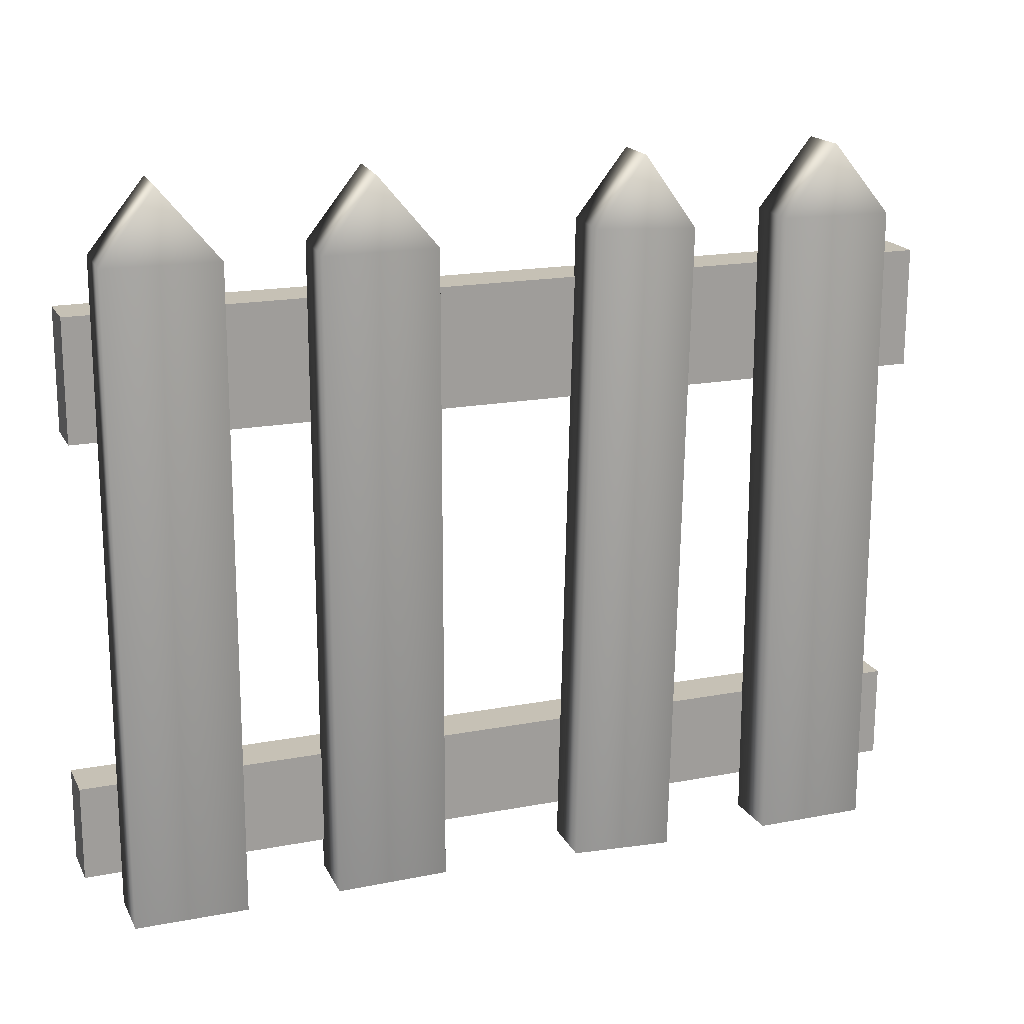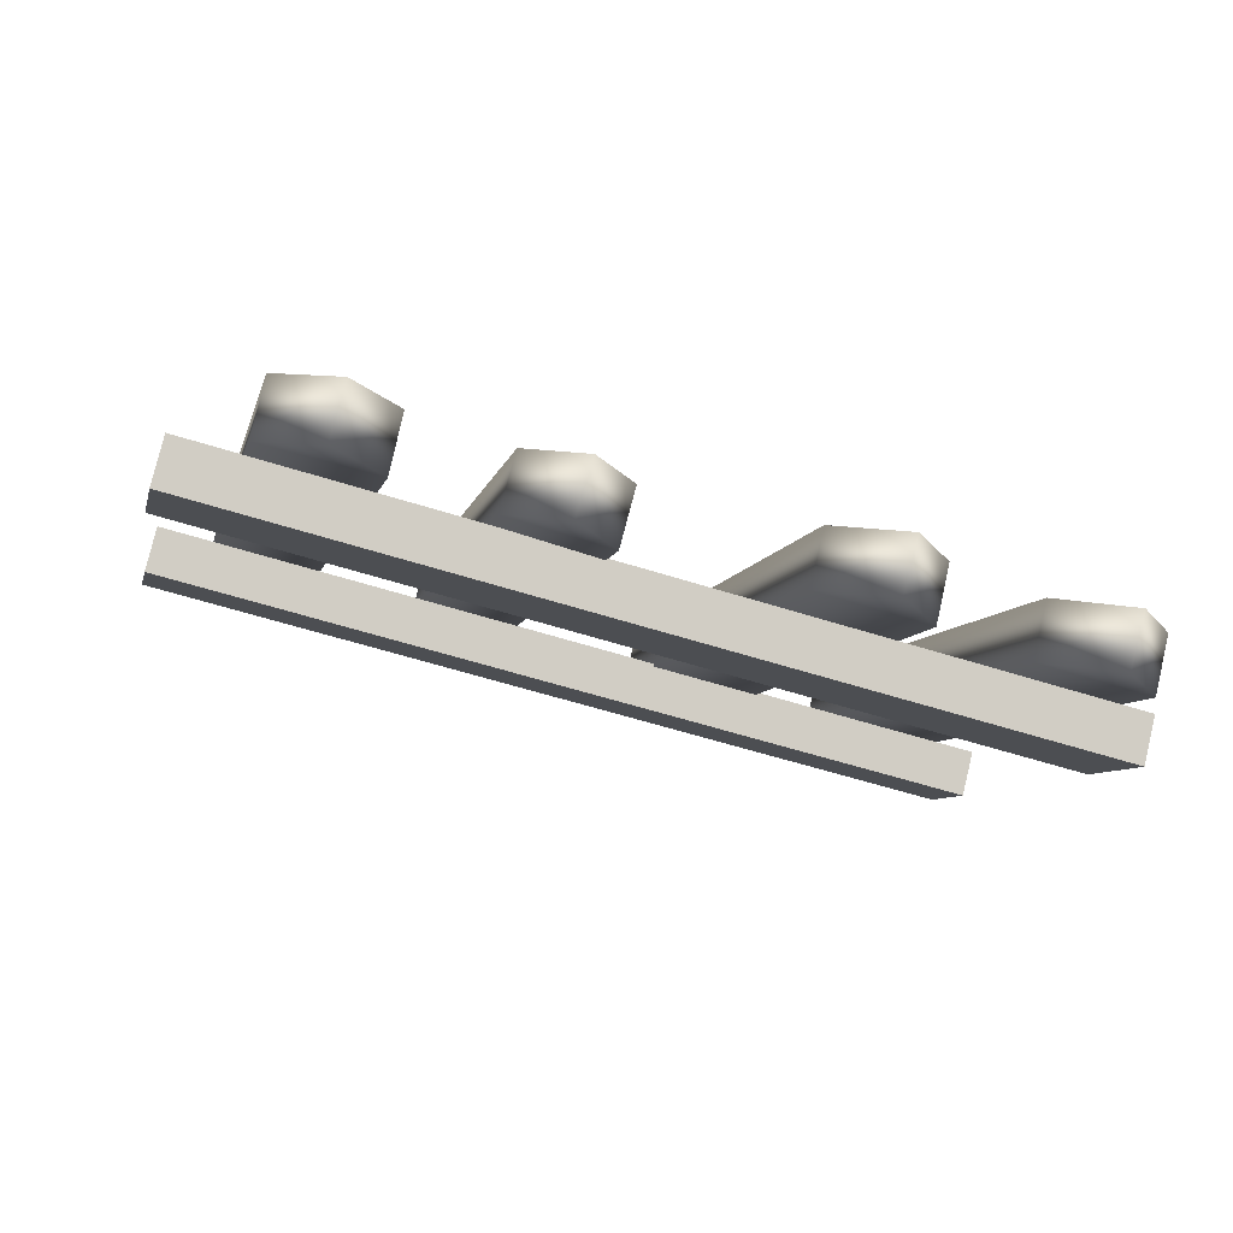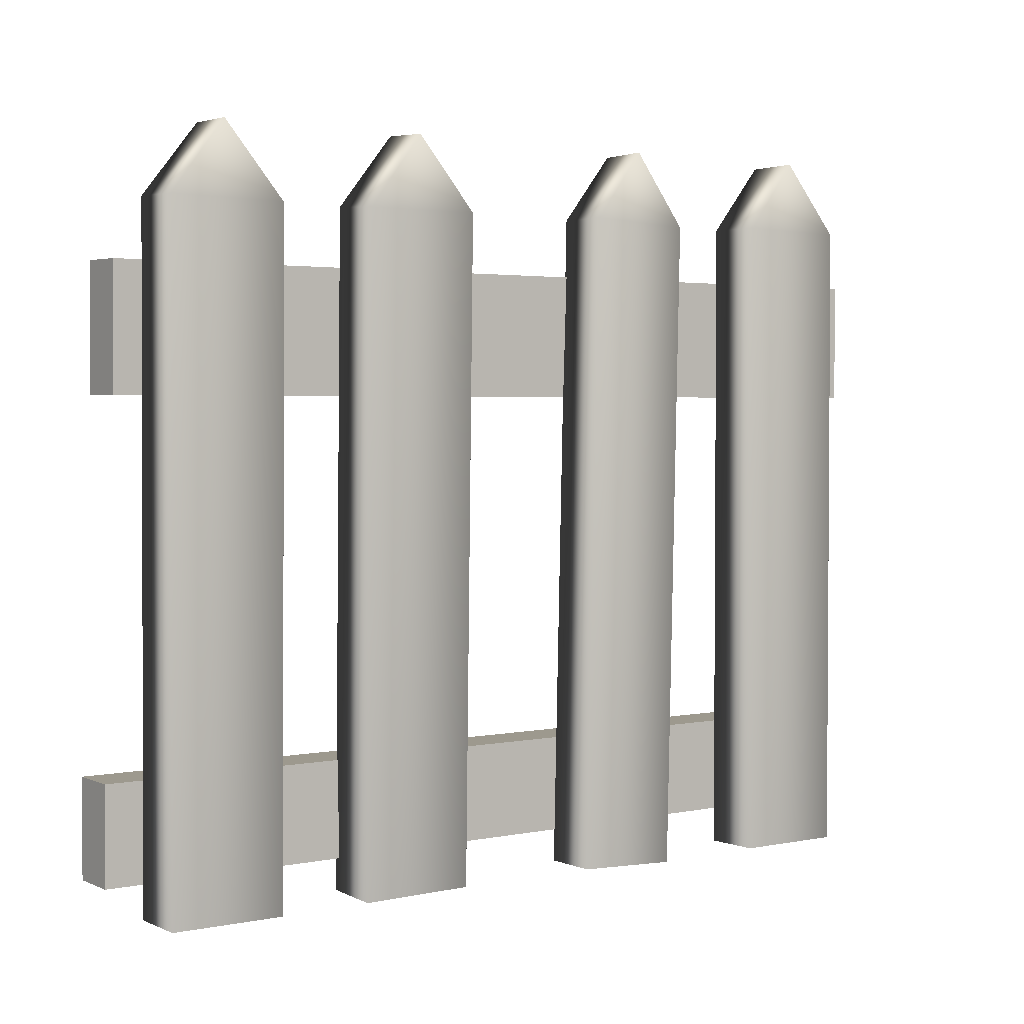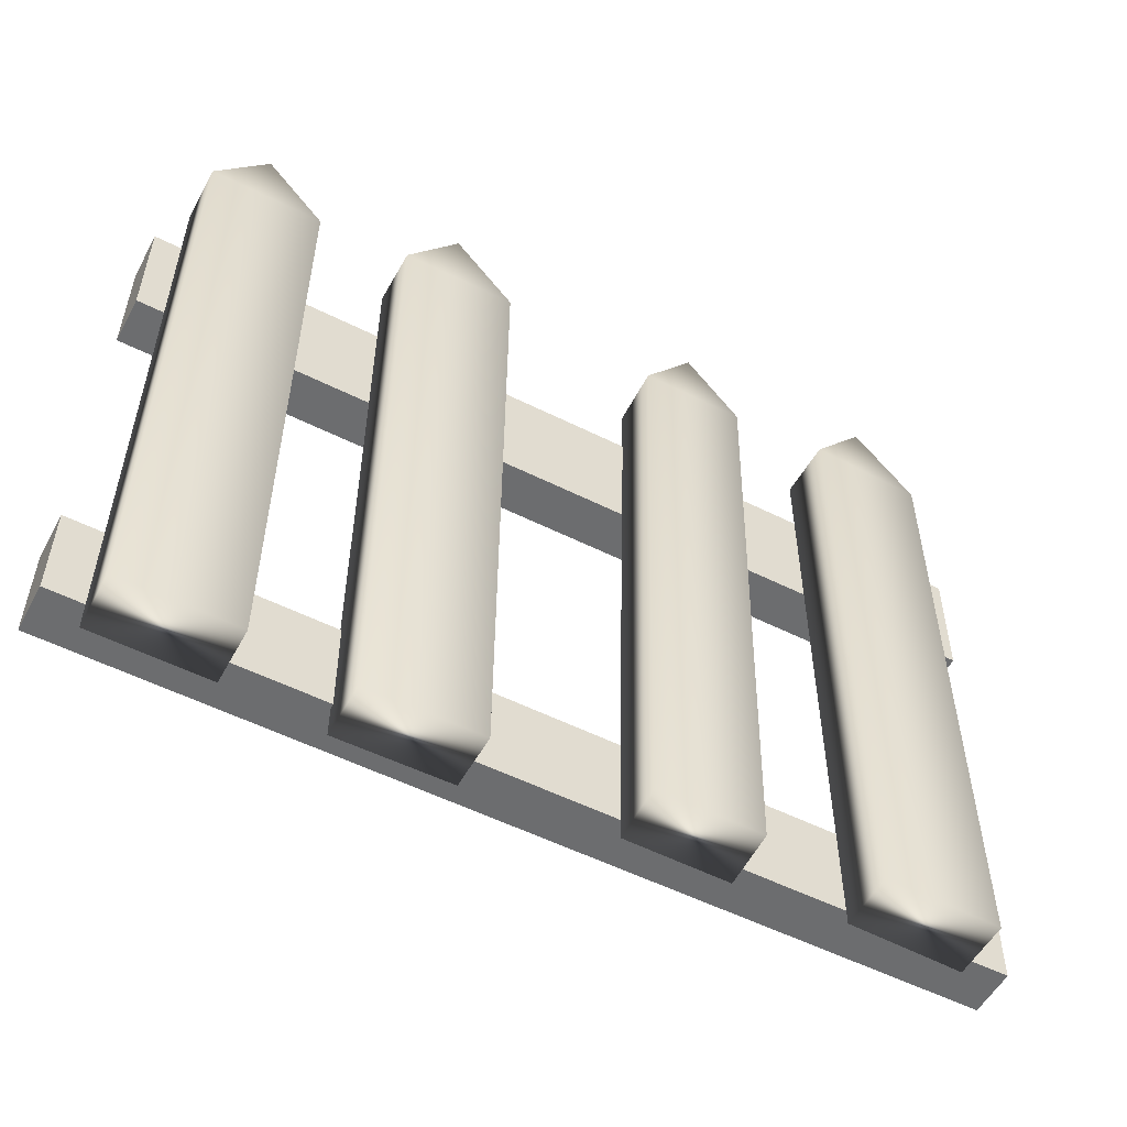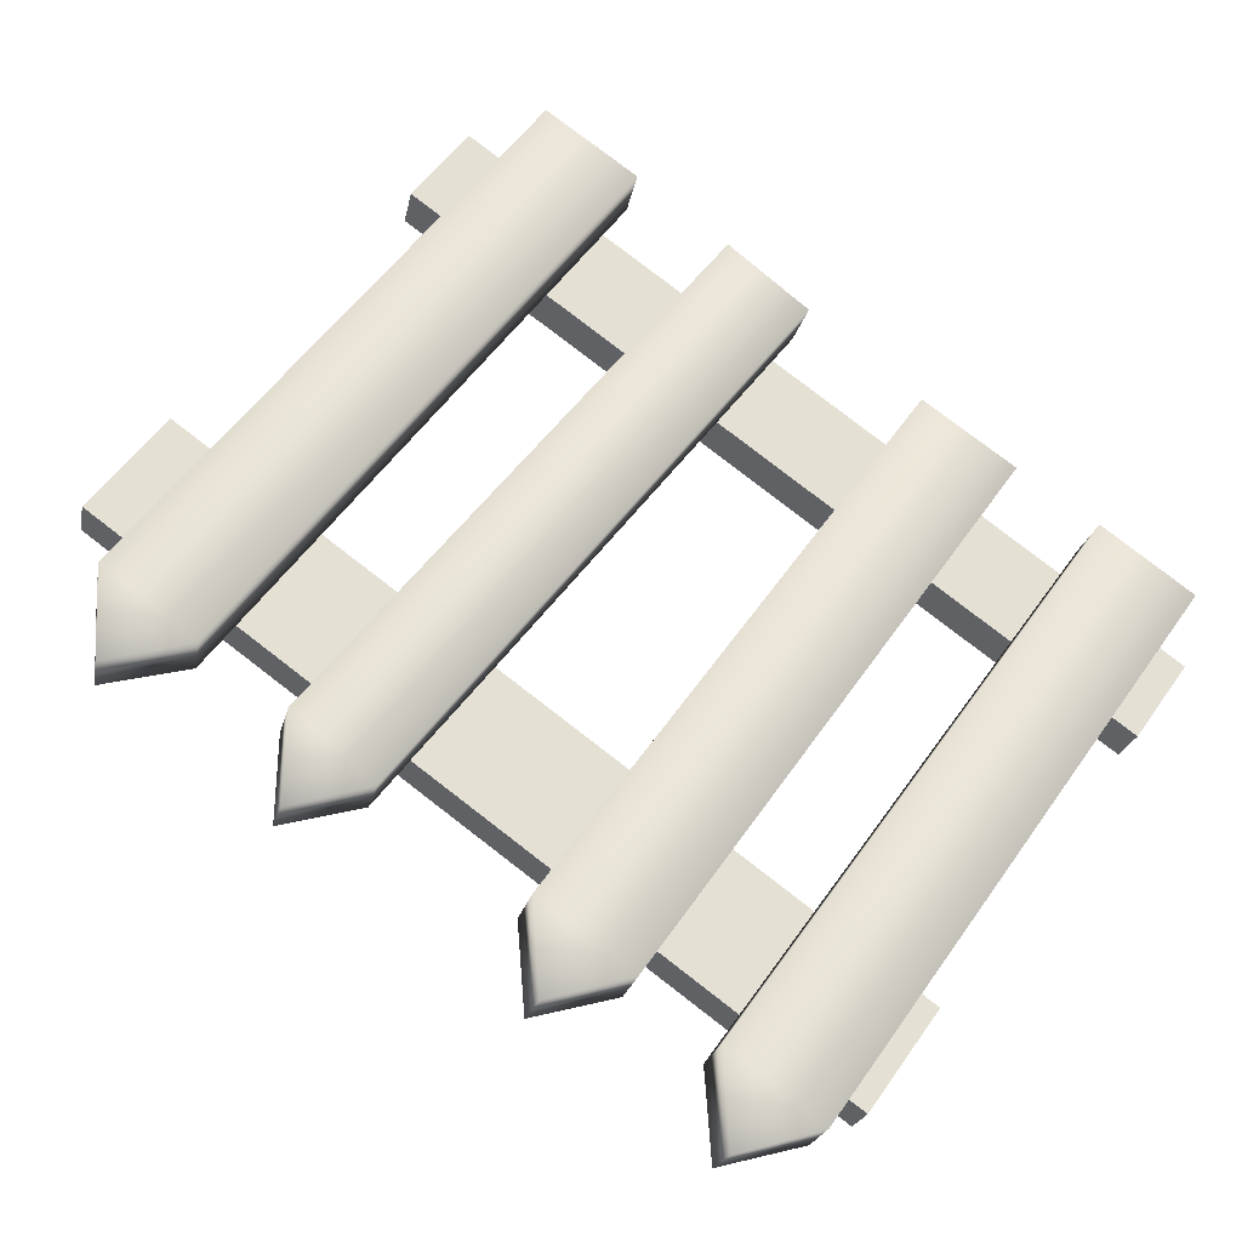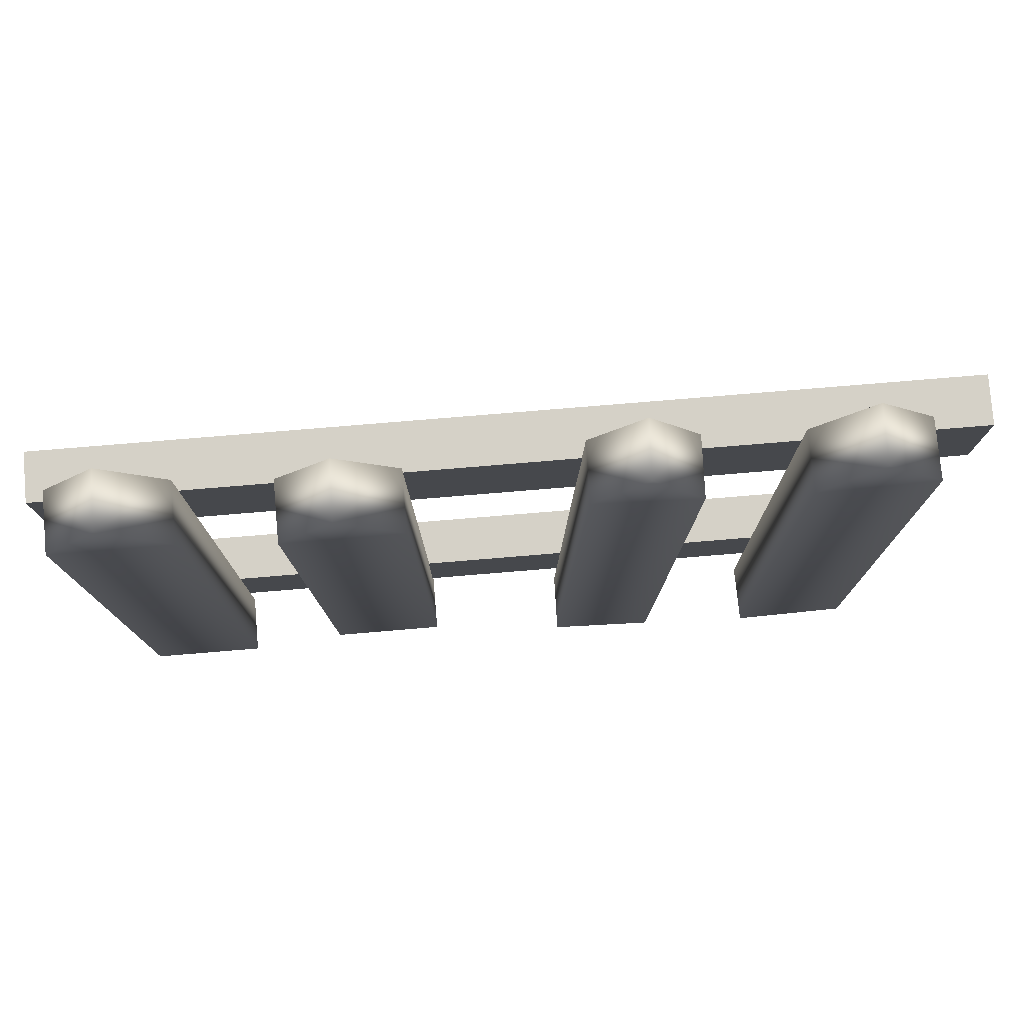
<metadata>
{"format":"obj","ext":"obj","renderer":"f3d","projection":"perspective","resolution":1024,"background":"white","views":[{"elev":17.6,"azim":-34.5,"up":"+Y"},{"elev":-6.3,"azim":167.8,"up":"+Z"},{"elev":2.3,"azim":-49.7,"up":"+Y"},{"elev":-55.0,"azim":-42.0,"up":"+Y"},{"elev":57.8,"azim":-144.7,"up":"+Z"},{"elev":77.8,"azim":-18.8,"up":"+Y"}]}
</metadata>
<code>
v 7.752 175.4 -211.7
v 9.1 175.4 -211.4
v 7.925 175.4 -212.4
v 9.273 175.4 -212
v 8.356 184.3 -211.5
v 8.542 184.3 -212.1
v 7.711 183.5 -211.6
v 7.883 183.5 -212.3
v 9.059 183.4 -211.3
v 9.231 183.5 -211.9
v 10.27 175.4 -211.2
v 11.62 175.4 -210.8
v 10.44 175.4 -211.9
v 11.79 175.5 -211.5
v 10.75 184.3 -210.7
v 10.93 184.4 -211.4
v 10.11 183.4 -210.9
v 10.29 183.5 -211.6
v 11.46 183.4 -210.6
v 11.63 183.5 -211.3
v 13.24 175.5 -210.3
v 14.45 175.4 -209.9
v 13.43 175.5 -210.9
v 14.64 175.4 -210.6
v 14.04 184.3 -210.1
v 14.24 184.3 -210.7
v 13.44 183.5 -210.2
v 13.62 183.5 -210.9
v 14.65 183.4 -209.9
v 14.84 183.5 -210.6
v 15.75 175.5 -209.5
v 17.11 175.4 -209.2
v 15.91 175.4 -210.2
v 17.27 175.4 -209.9
v 16.44 184.4 -209.4
v 16.61 184.4 -210.1
v 15.79 183.5 -209.6
v 15.94 183.5 -210.3
v 17.14 183.5 -209.3
v 17.3 183.5 -209.9
v 7.583 181.3 -212.4
v 18.09 181.3 -209.8
v 7.575 182.8 -212.4
v 18.08 182.8 -209.8
v 7.718 182.8 -213
v 18.23 182.8 -210.3
v 7.726 181.3 -213
v 18.23 181.3 -210.3
v 7.495 175.8 -212.5
v 18 175.9 -209.9
v 7.489 177 -212.5
v 18 177 -209.9
v 7.632 177 -213.1
v 18.14 177 -210.4
v 7.638 175.8 -213.1
v 18.15 175.9 -210.4
f 7 1 9
f 9 1 2
f 6 8 5
f 5 8 7
f 2 1 4
f 4 1 3
f 2 4 9
f 9 4 10
f 1 7 3
f 3 7 8
f 10 4 8
f 8 4 3
f 6 5 10
f 10 5 9
f 7 9 5
f 10 8 6
f 17 11 19
f 19 11 12
f 16 18 15
f 15 18 17
f 12 11 14
f 14 11 13
f 12 14 19
f 19 14 20
f 11 17 13
f 13 17 18
f 20 14 18
f 18 14 13
f 16 15 20
f 20 15 19
f 17 19 15
f 20 18 16
f 27 21 29
f 29 21 22
f 26 28 25
f 25 28 27
f 22 21 24
f 24 21 23
f 22 24 29
f 29 24 30
f 21 27 23
f 23 27 28
f 30 24 28
f 28 24 23
f 26 25 30
f 30 25 29
f 27 29 25
f 30 28 26
f 37 31 39
f 39 31 32
f 36 38 35
f 35 38 37
f 32 31 34
f 34 31 33
f 32 34 39
f 39 34 40
f 31 37 33
f 33 37 38
f 40 34 38
f 38 34 33
f 36 35 40
f 40 35 39
f 37 39 35
f 40 38 36
f 41 42 43
f 43 42 44
f 43 44 45
f 45 44 46
f 45 46 47
f 47 46 48
f 47 48 41
f 41 48 42
f 42 48 44
f 44 48 46
f 47 41 45
f 45 41 43
f 49 50 51
f 51 50 52
f 51 52 53
f 53 52 54
f 53 54 55
f 55 54 56
f 55 56 49
f 49 56 50
f 50 56 52
f 52 56 54
f 55 49 53
f 53 49 51

</code>
